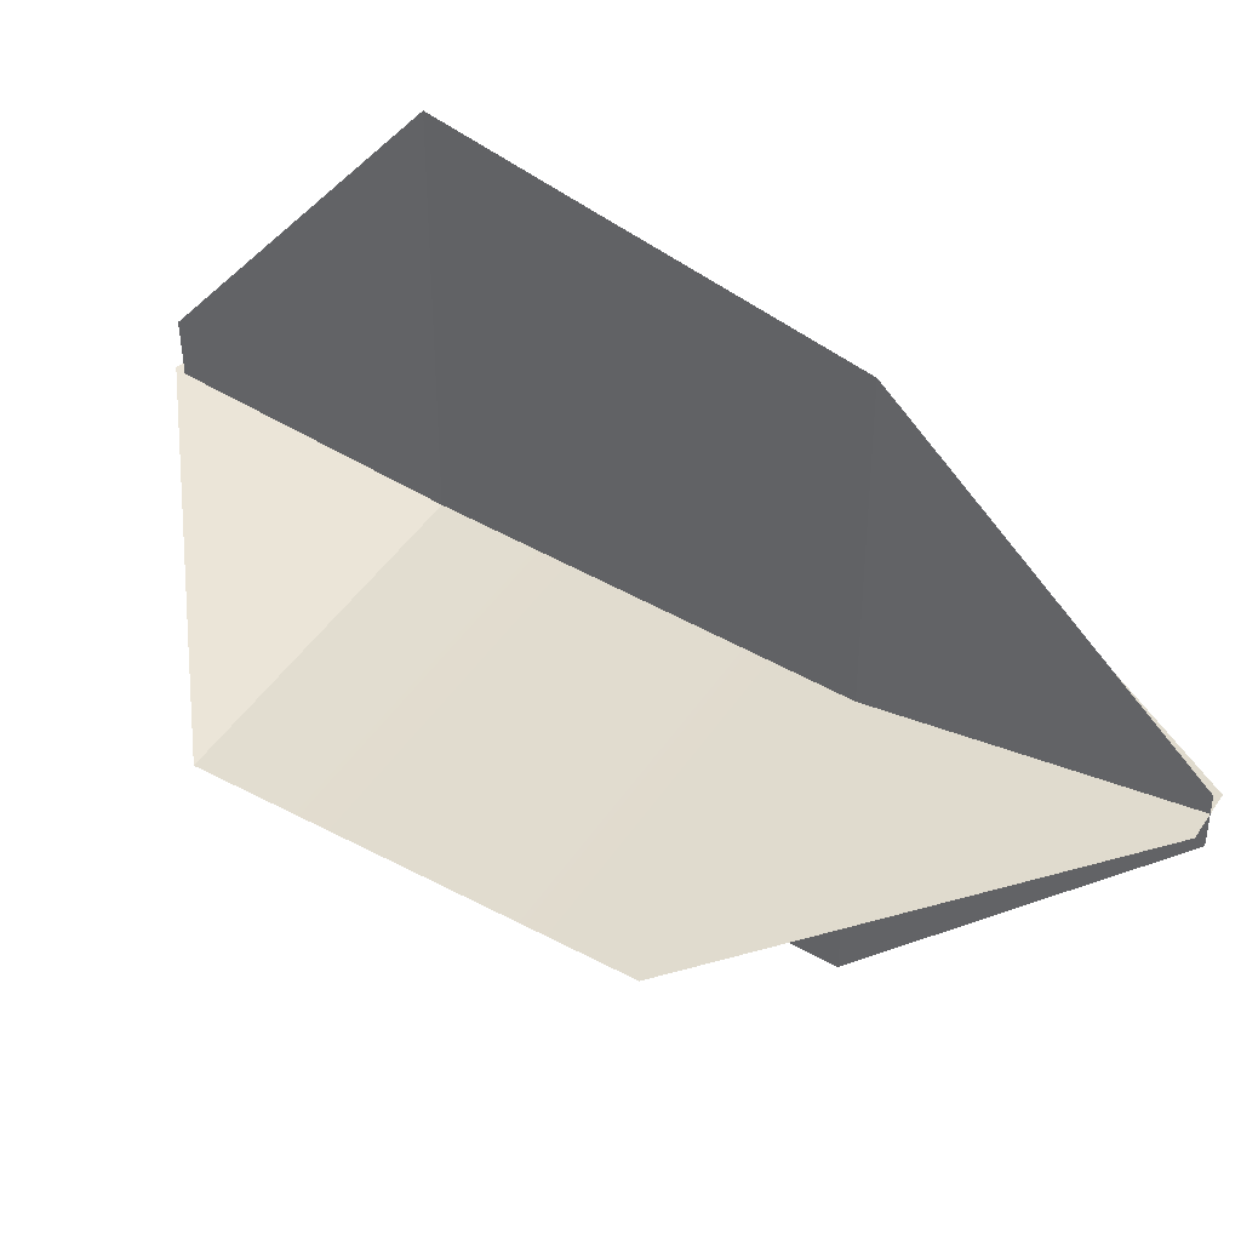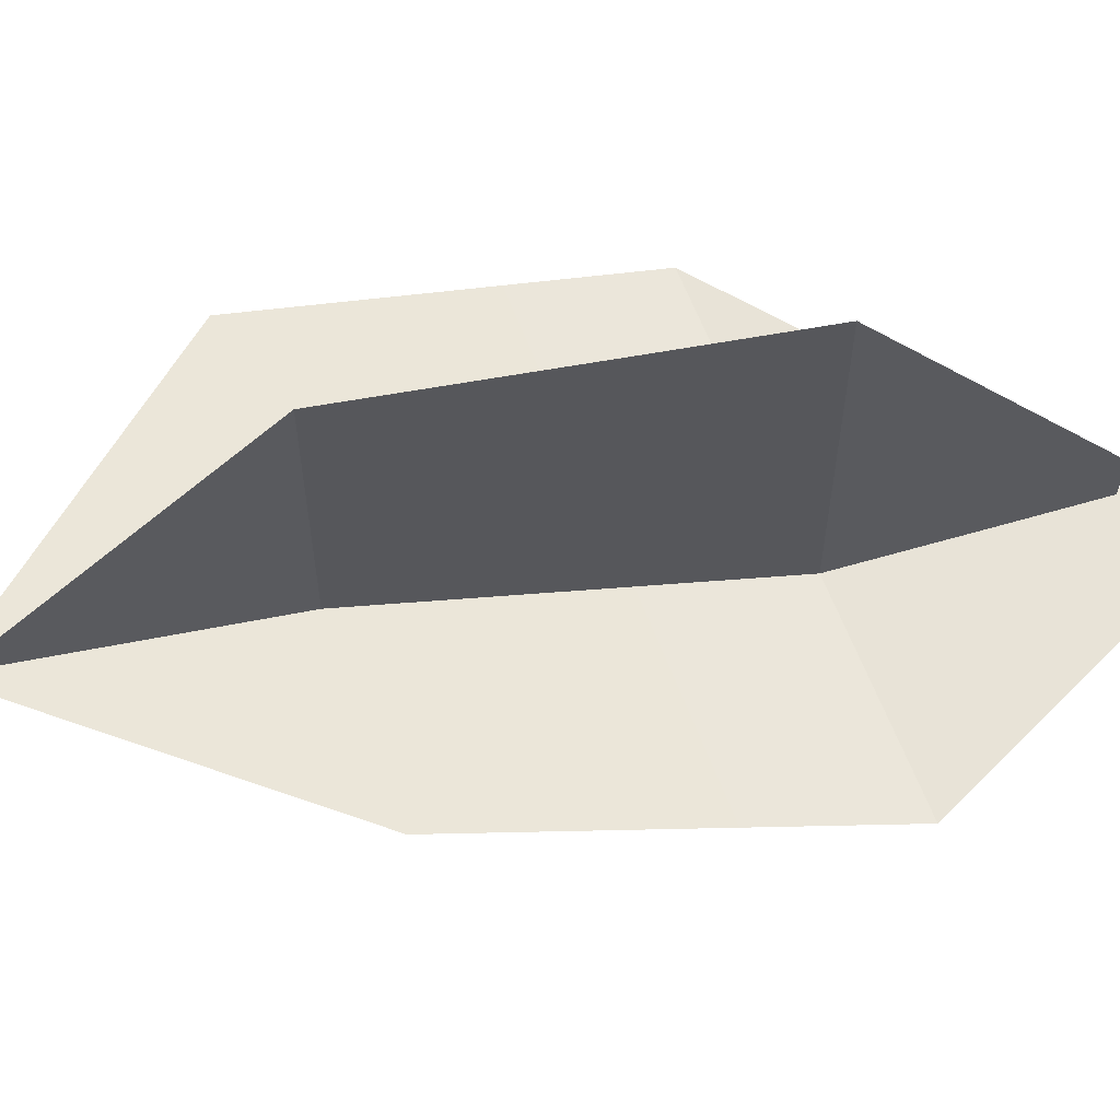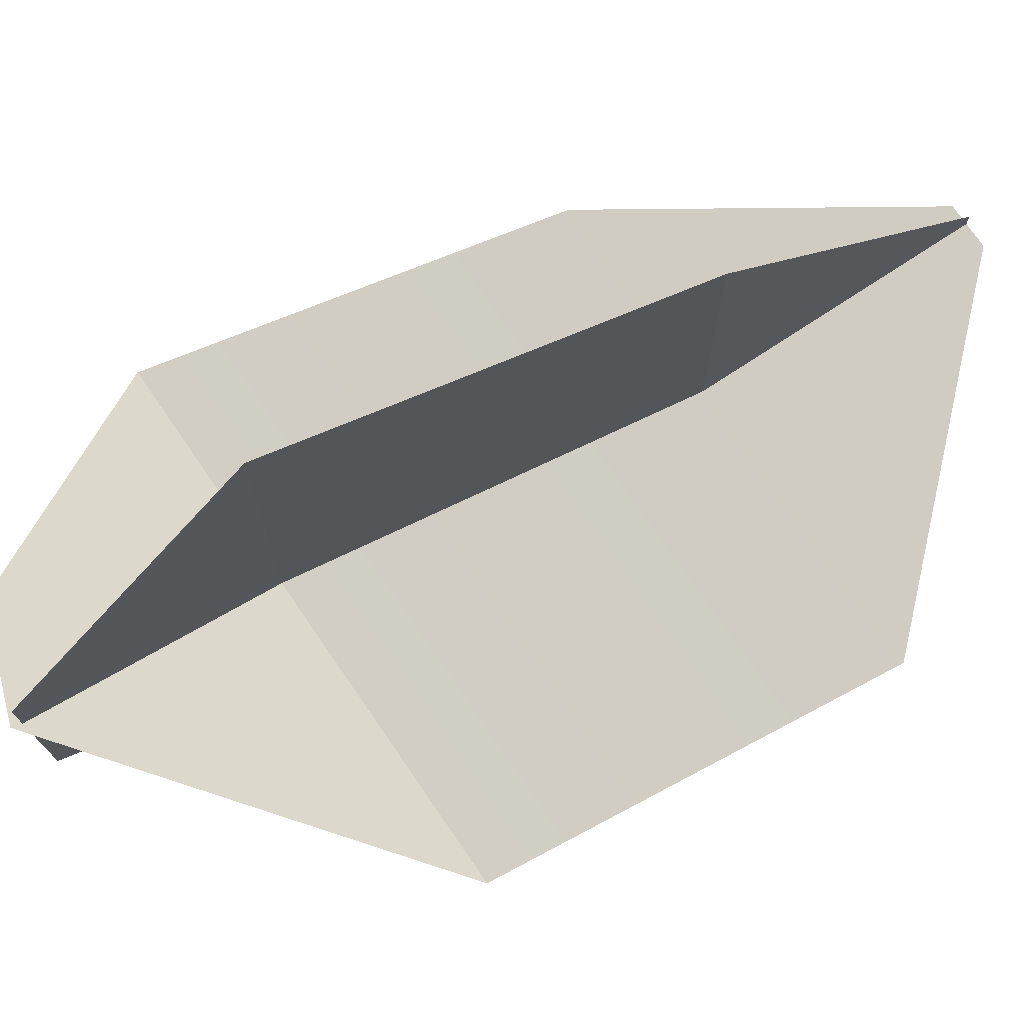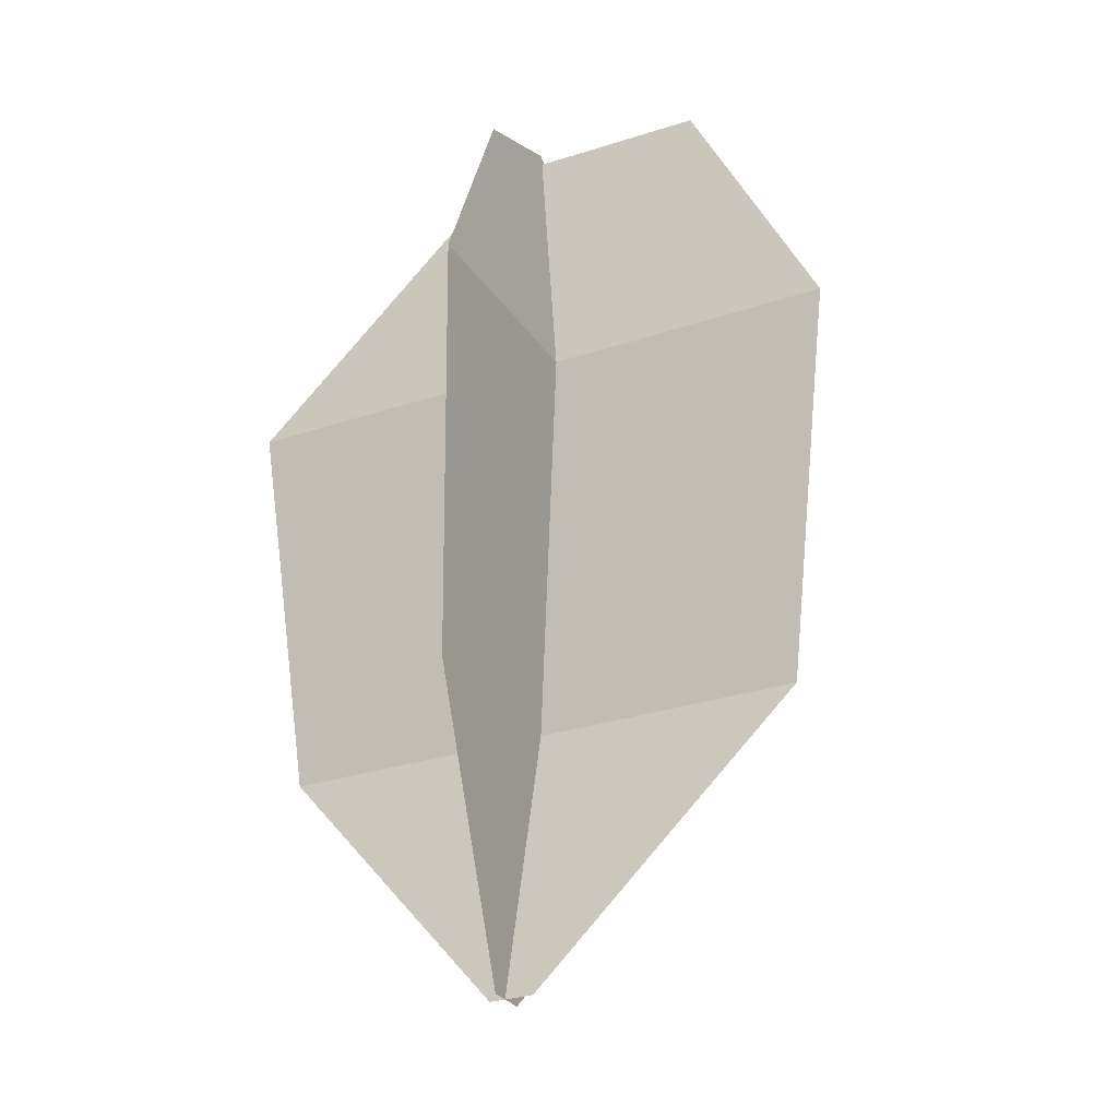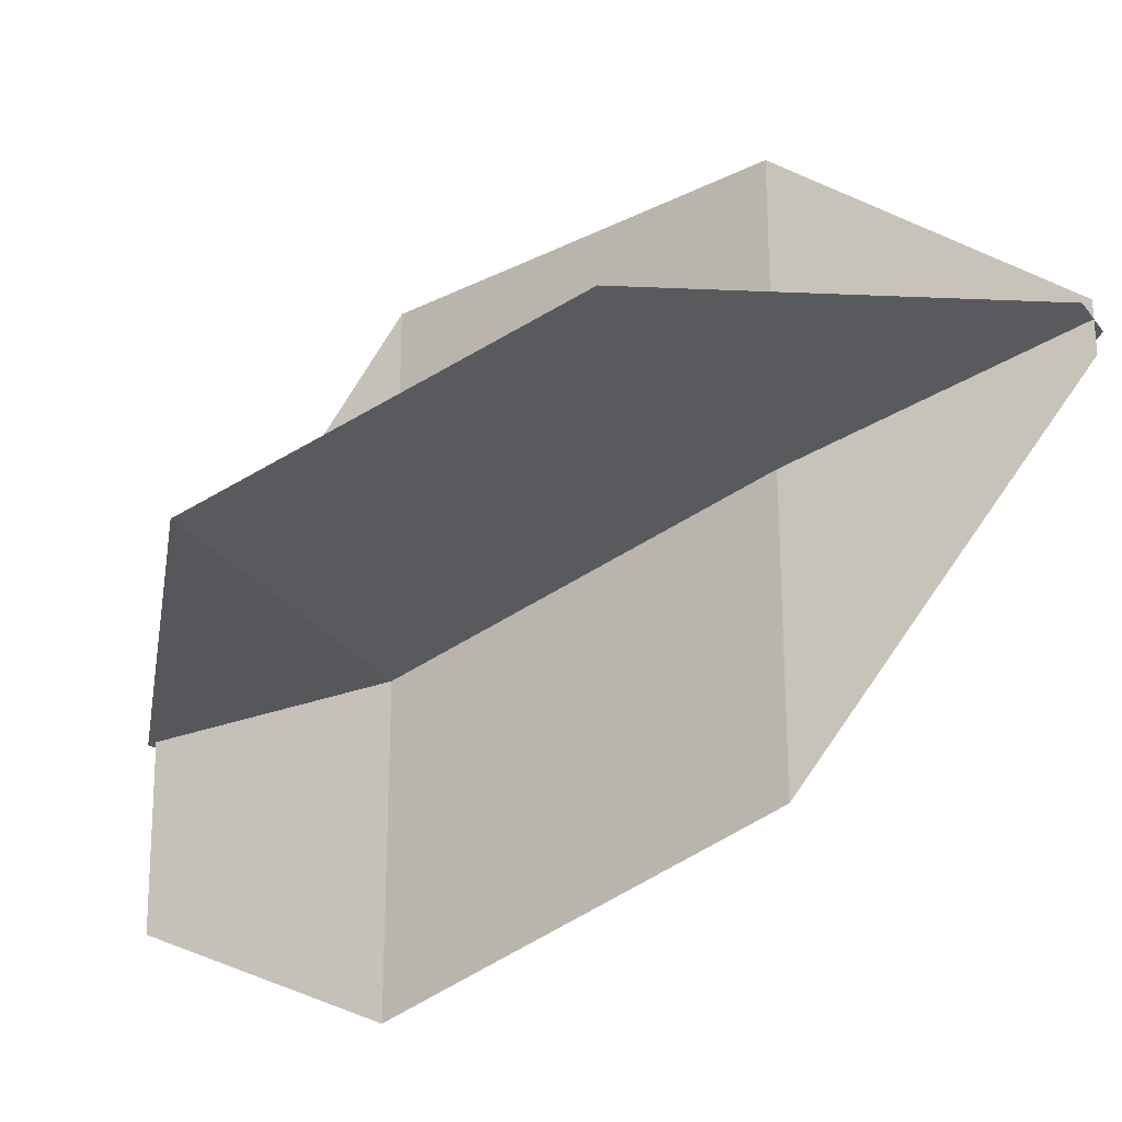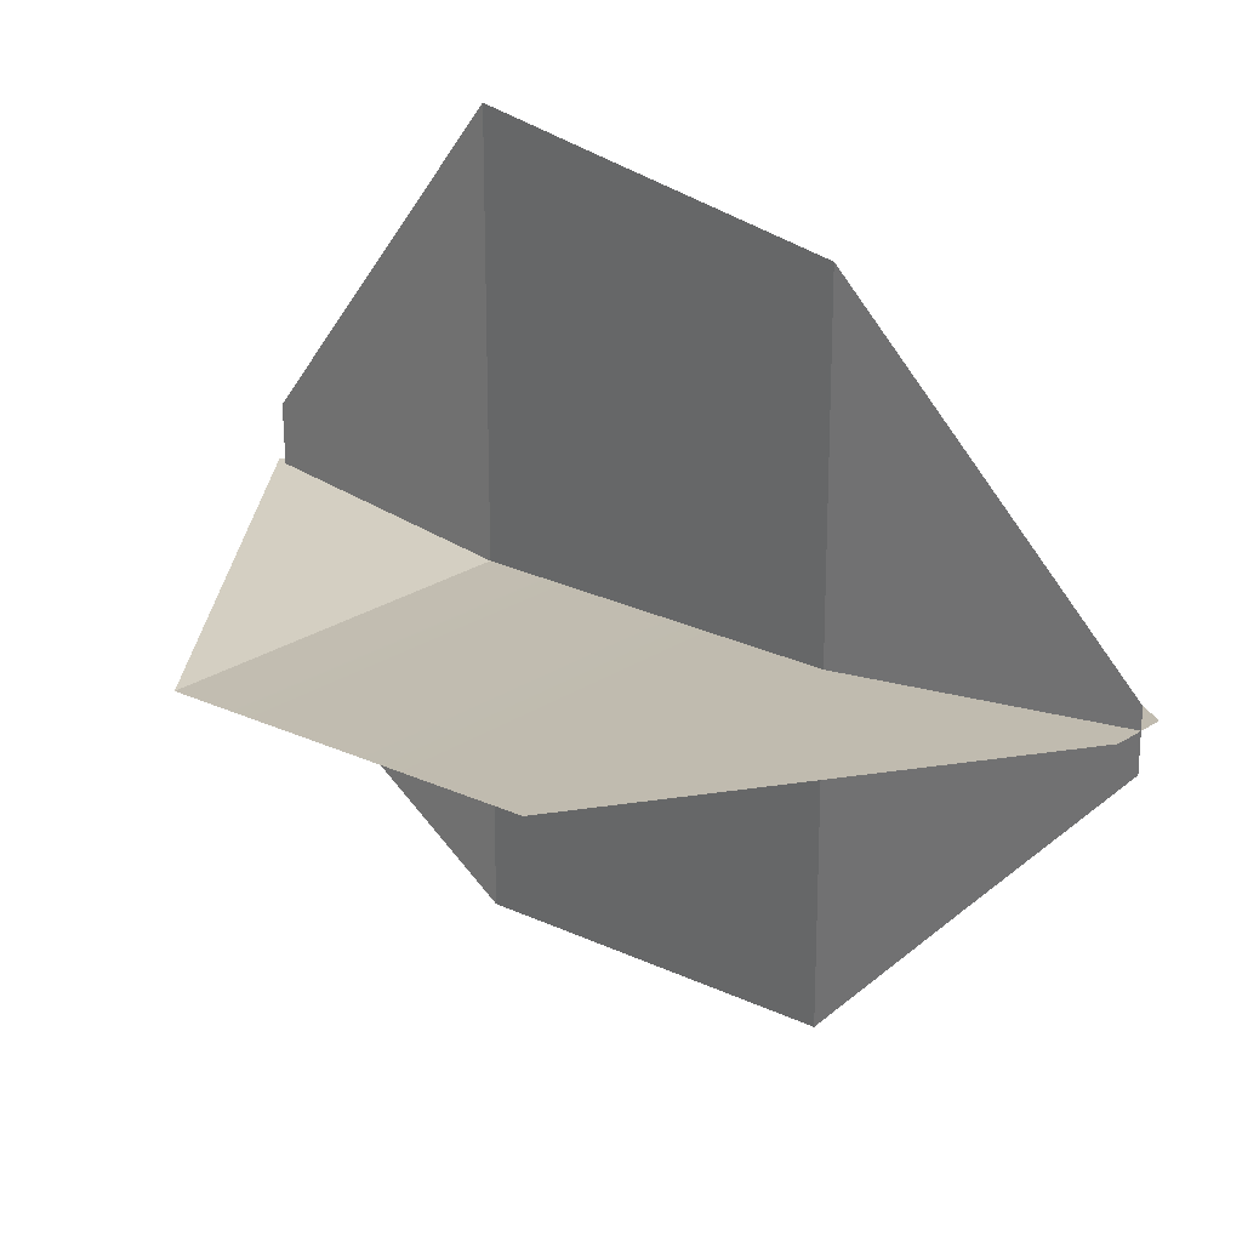
<metadata>
{"format":"obj","ext":"obj","renderer":"f3d","projection":"perspective","resolution":1024,"background":"white","views":[{"elev":43.6,"azim":-59.2,"up":"+Z"},{"elev":60.3,"azim":69.7,"up":"+Z"},{"elev":74.1,"azim":-124.4,"up":"+Z"},{"elev":-28.7,"azim":116.8,"up":"+Y"},{"elev":-28.1,"azim":-61.3,"up":"+Z"},{"elev":24.0,"azim":-47.6,"up":"+Z"}]}
</metadata>
<code>
g 03_Poplar_cross
v -0.4437 0.5009 -0.01495
v 0.3626 0.5009 -0.01495
v 4.004 5.35 -0.8568
v -5.056 5.35 -0.8568
v -4.114 12.49 -1.886
v 5.974 12.49 -1.886
v 0.004589 0.5009 -0.5742
v 0.004589 0.5009 0.2959
v 0.2862 5.35 4.407
v 0.2862 5.35 -5.932
v -0.4463 0.5009 -0.01497
v -5.058 5.35 -0.8569
v 4.026 5.35 -0.8569
v 0.3664 0.5009 -0.01497
v -4.113 12.49 -1.886
v 5.985 12.49 -1.886
v 1.695 12.49 4.689
v 1.695 12.49 -7.343
v 0.2862 5.35 -5.932
v 0.2862 5.35 4.407
v 2.098 17.29 -1.735
v -4.114 12.49 -1.886
v 5.974 12.49 -1.886
v 4.097 16.52 -1.735
v 2.049 17.11 -0.8284
v 2.049 17.03 -5.013
v 1.695 12.49 -7.343
v 1.695 12.49 4.689
v 2.111 17.27 -1.735
v 4.096 16.53 -1.735
v 5.985 12.49 -1.886
v -4.113 12.49 -1.886
v 0.004614 0.5009 -0.5573
v 0.2862 5.35 -5.949
v 0.2862 5.35 4.394
v 0.004611 0.5009 0.2967
v 0.2862 5.35 -5.949
v 1.695 12.49 -7.34
v 1.695 12.49 4.698
v 0.2862 5.35 4.394
v 2.049 17.03 -5.006
v 2.049 17.11 -0.809
v 1.695 12.49 4.698
v 1.695 12.49 -7.34
g 03_Poplar_cross_0
f 3 2 1
f 4 3 1
f 3 4 5
f 6 3 5
f 9 8 7
f 10 9 7
f 13 12 11
f 14 13 11
f 12 13 15
f 13 16 15
f 19 18 17
f 20 19 17
f 23 22 21
f 24 23 21
f 27 26 25
f 28 27 25
f 31 30 29
f 32 31 29
f 35 34 33
f 36 35 33
f 39 38 37
f 40 39 37
f 43 42 41
f 44 43 41

</code>
